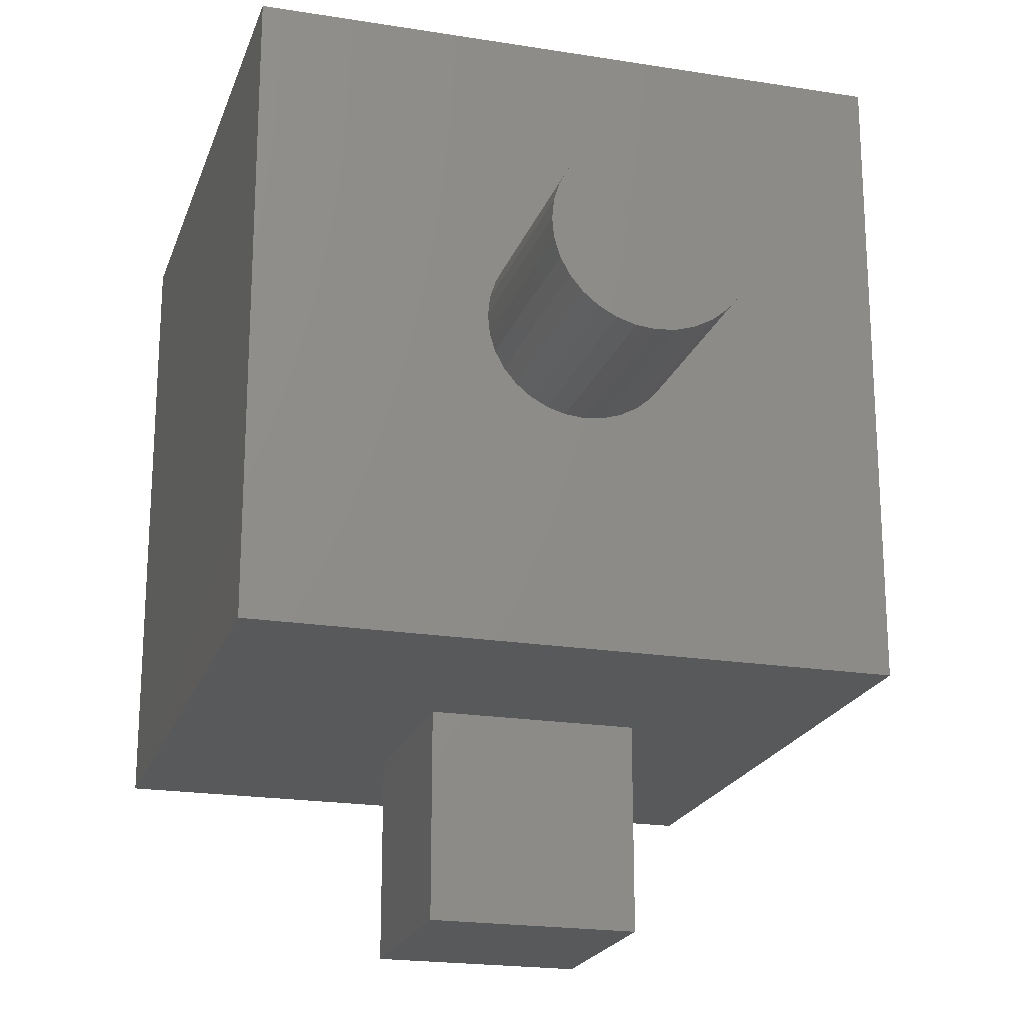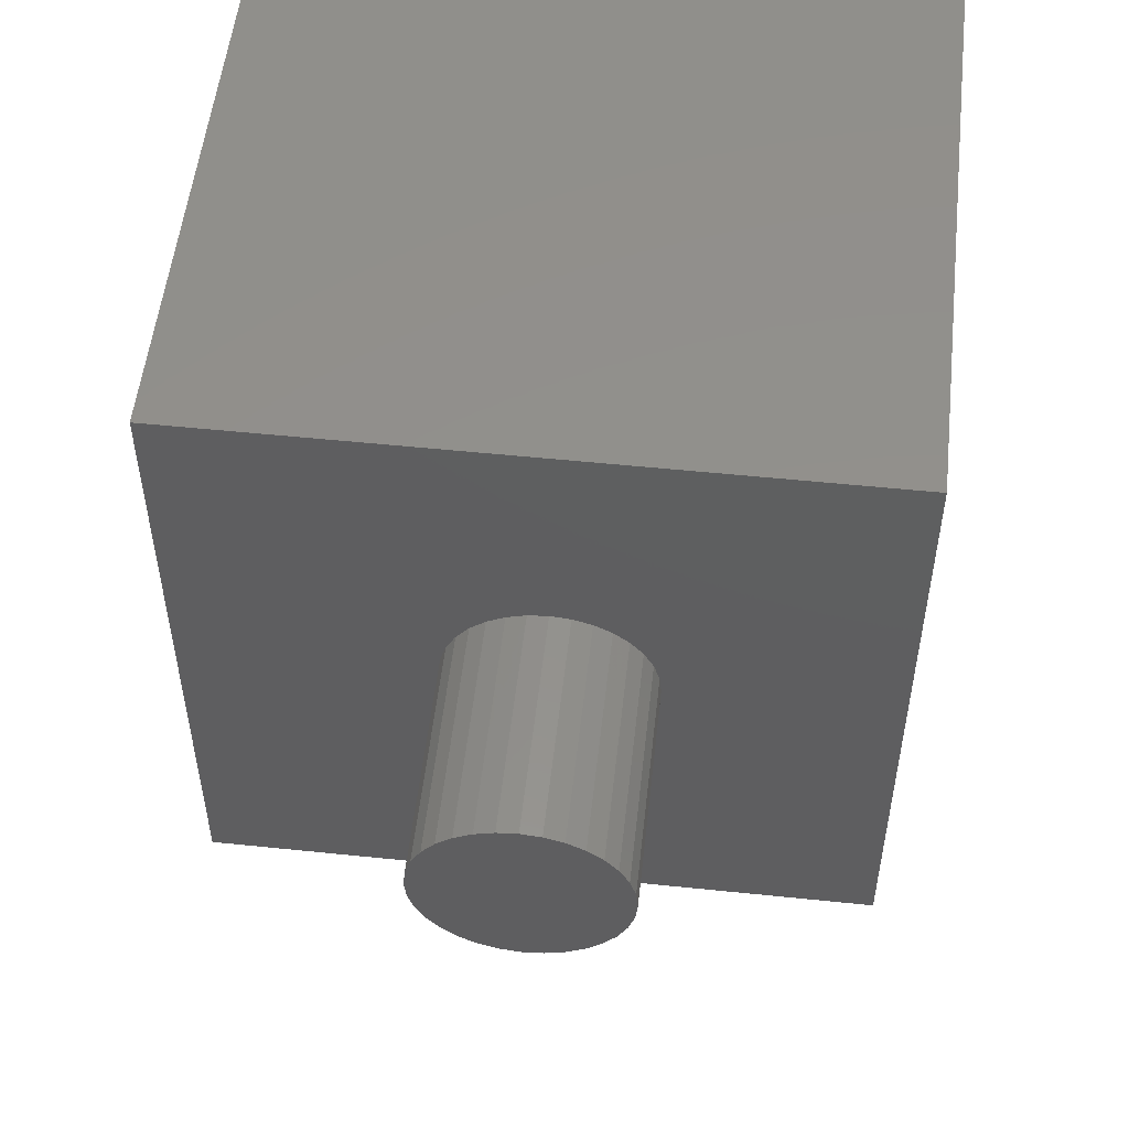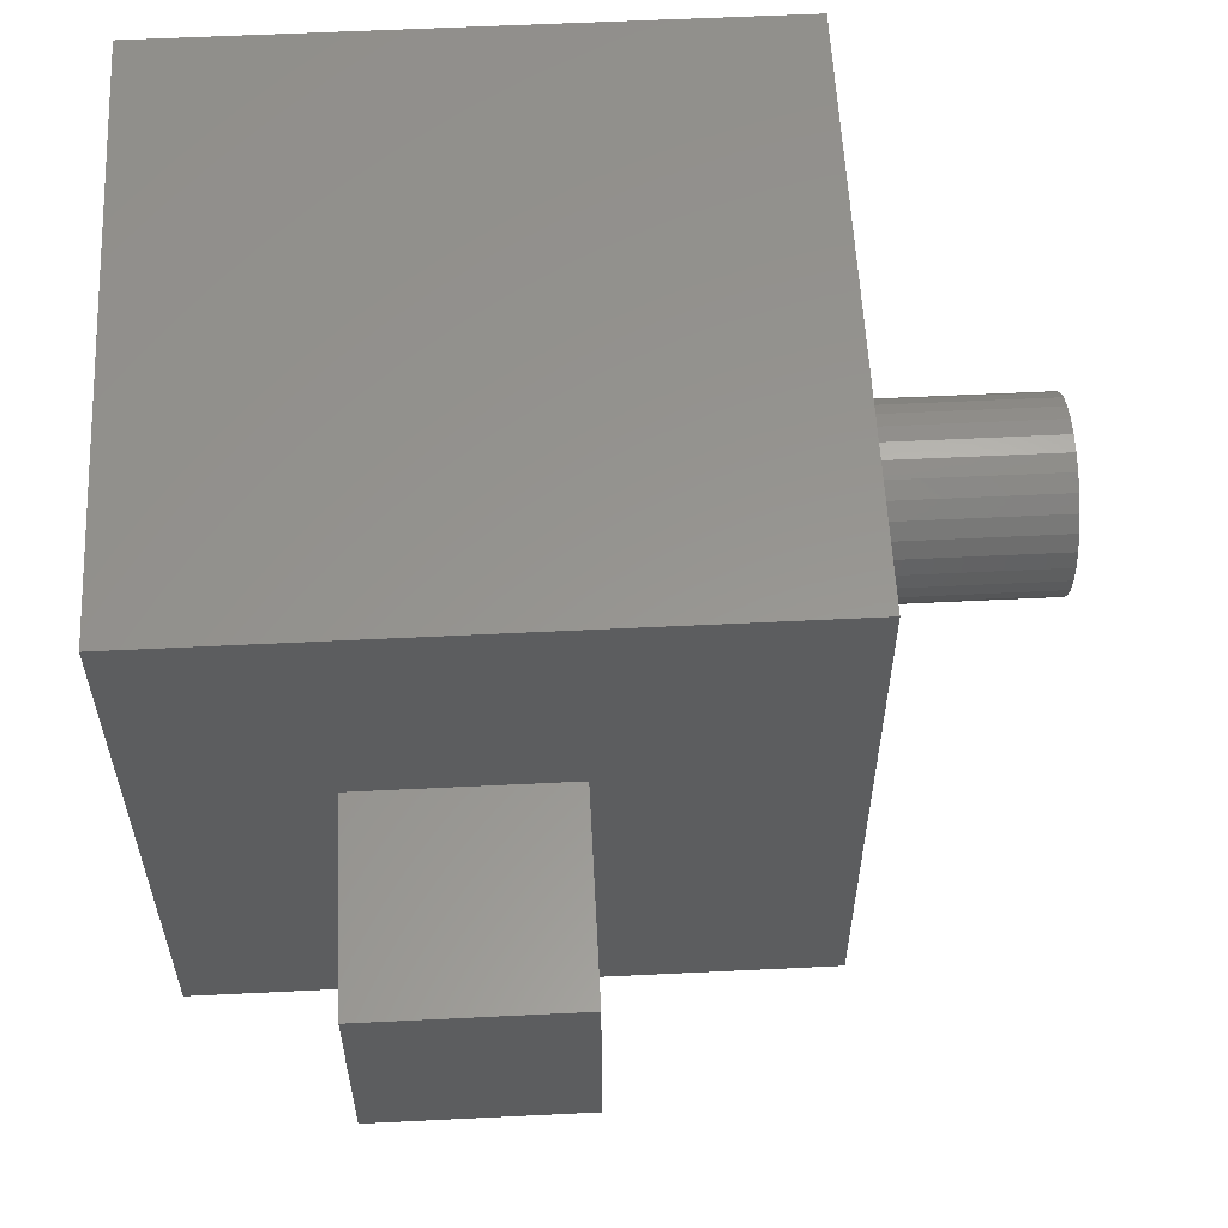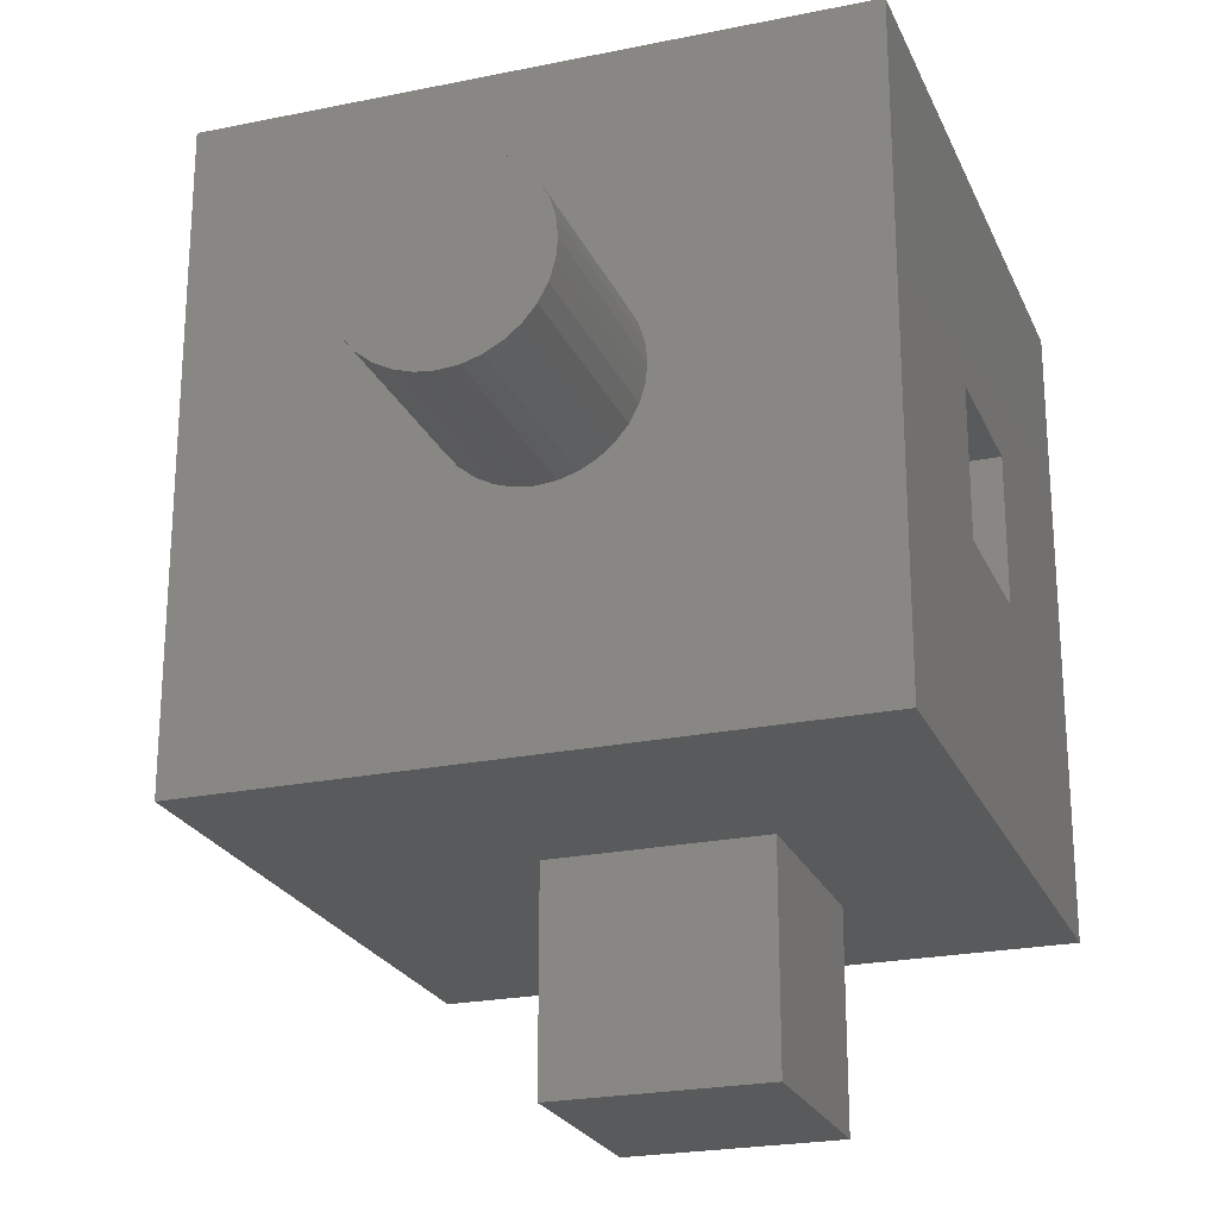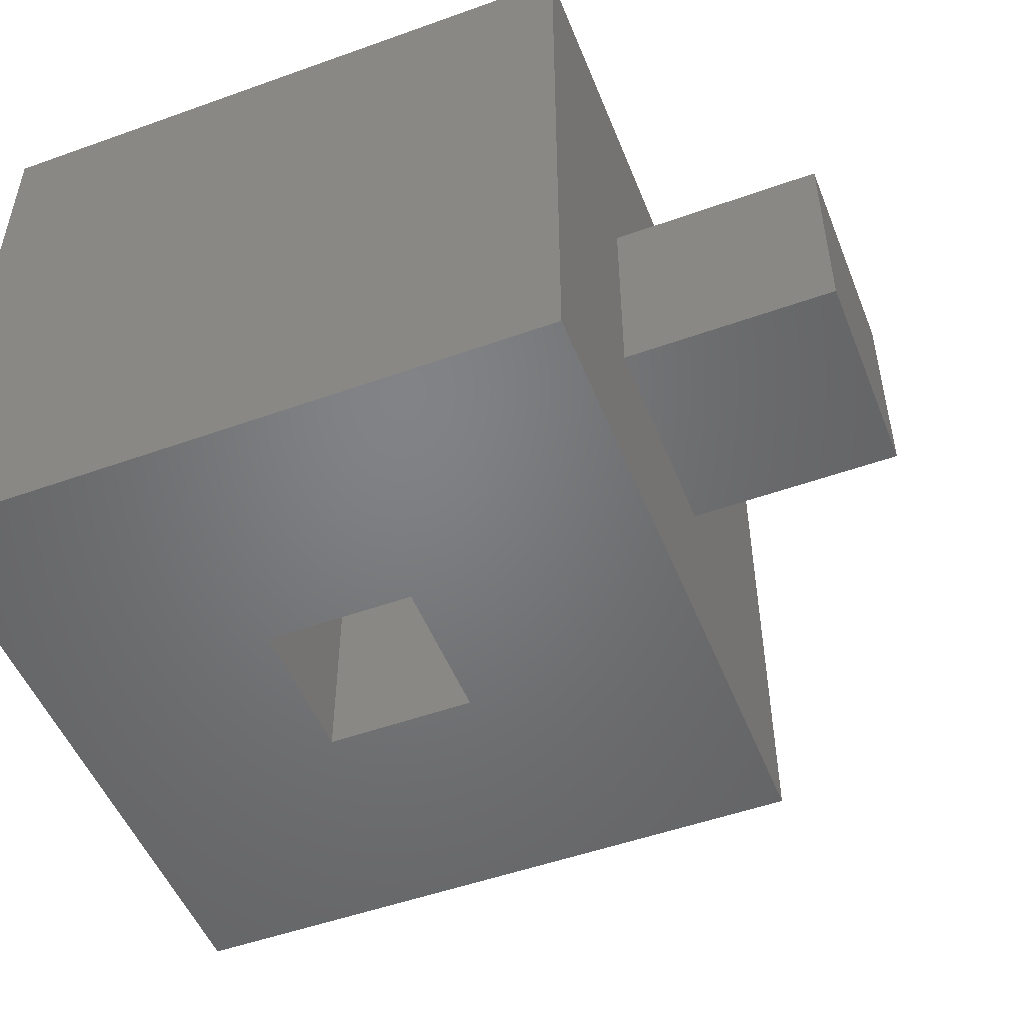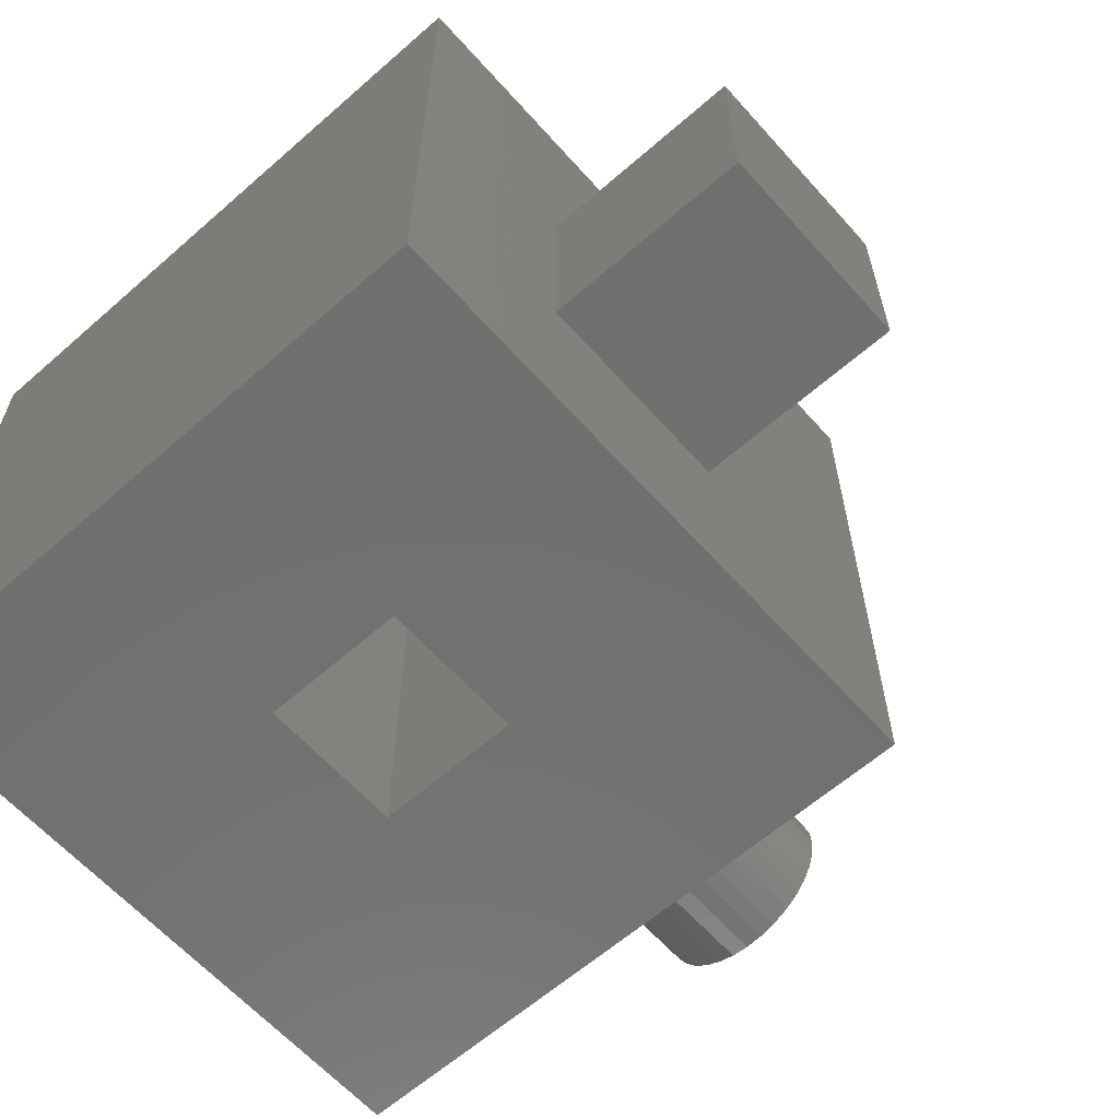
<metadata>
{"format":"stl","ext":"stl","renderer":"f3d","projection":"perspective","resolution":1024,"background":"white","views":[{"elev":-20.7,"azim":73.8,"up":"+Y"},{"elev":53.5,"azim":96.3,"up":"+Y"},{"elev":58.0,"azim":-2.9,"up":"+Z"},{"elev":-23.3,"azim":109.2,"up":"+Y"},{"elev":-50.8,"azim":-68.6,"up":"+Z"},{"elev":-62.0,"azim":-48.4,"up":"+Z"}]}
</metadata>
<code>
# stl→obj: 88 verts, 172 faces
v 0.1094 -0.4688 0.2812
v 0.1094 2.602e-17 0.2812
v 0.1094 -0.212 0.4381
v 0.1094 -0.2258 0.4368
v 0.1094 -0.2397 0.4381
v 0.1094 -0.253 0.4422
v 0.1094 -0.2653 0.4487
v 0.1094 -0.2761 0.4576
v 0.1094 -0.2849 0.4683
v 0.1094 -0.2915 0.4806
v 0.1094 -0.2955 0.494
v 0.1094 -0.4688 0.75
v 0.1094 -0.2969 0.5078
v 0.1094 -0.2955 0.5217
v 0.1094 -0.2915 0.535
v 0.1094 -0.2849 0.5473
v 0.1094 -0.2761 0.5581
v 0.1094 -0.2653 0.5669
v 0.1094 -0.253 0.5735
v 0.1094 -0.2397 0.5775
v 0.1094 -0.2258 0.5789
v 0.1094 -0.212 0.5775
v 0.1094 5.204e-17 0.75
v 0.1094 -0.1548 0.5078
v 0.1094 -0.1561 0.494
v 0.1094 -0.1602 0.4806
v 0.1094 -0.1667 0.4683
v 0.1094 -0.1756 0.4576
v 0.1094 -0.1863 0.4487
v 0.1094 -0.1986 0.4422
v 0.1094 -0.1986 0.5735
v 0.1094 -0.1863 0.5669
v 0.1094 -0.1756 0.5581
v 0.1094 -0.1667 0.5473
v 0.1094 -0.1602 0.535
v 0.1094 -0.1561 0.5217
v 0.2656 -0.1548 0.5078
v 0.2656 -0.1561 0.494
v 0.2656 -0.1602 0.4806
v 0.2656 -0.1667 0.4683
v 0.2656 -0.1756 0.4576
v 0.2656 -0.1863 0.4487
v 0.2656 -0.1986 0.4422
v 0.2656 -0.212 0.4381
v 0.2656 -0.2258 0.4368
v 0.2656 -0.2397 0.4381
v 0.2656 -0.253 0.4422
v 0.2656 -0.2653 0.4487
v 0.2656 -0.2761 0.4576
v 0.2656 -0.2849 0.4683
v 0.2656 -0.2915 0.4806
v 0.2656 -0.2955 0.494
v 0.2656 -0.2969 0.5078
v 0.2656 -0.2955 0.5217
v 0.2656 -0.2915 0.535
v 0.2656 -0.2849 0.5473
v 0.2656 -0.2761 0.5581
v 0.2656 -0.2653 0.5669
v 0.2656 -0.253 0.5735
v 0.2656 -0.2397 0.5775
v 0.2656 -0.2258 0.5789
v 0.2656 -0.212 0.5775
v 0.2656 -0.1986 0.5735
v 0.2656 -0.1863 0.5669
v 0.2656 -0.1756 0.5581
v 0.2656 -0.1667 0.5473
v 0.2656 -0.1602 0.535
v 0.2656 -0.1561 0.5217
v -0.07031 -0.4688 0.4141
v -0.3594 -0.4688 0.2812
v -0.2266 -0.4688 0.4141
v -0.3594 -0.4688 0.75
v -0.2266 -0.4688 0.5703
v -0.07031 -0.4688 0.5703
v -0.2266 -0.625 0.5703
v -0.2266 -0.625 0.4141
v -0.07031 -0.625 0.5703
v -0.07031 -0.625 0.4141
v -0.07031 -0.1797 0.2812
v -0.3594 0 0.2812
v -0.1797 -0.1797 0.2812
v -0.1797 -0.2891 0.2812
v -0.07031 -0.2891 0.2812
v -0.07031 -0.2891 0.5703
v -0.07031 -0.1797 0.5703
v -0.1797 -0.2891 0.5703
v -0.1797 -0.1797 0.5703
v -0.3594 2.602e-17 0.75
f 1 2 3
f 1 3 4
f 1 4 5
f 1 5 6
f 1 6 7
f 1 7 8
f 1 8 9
f 1 9 10
f 1 10 11
f 12 1 11
f 12 11 13
f 12 13 14
f 12 14 15
f 12 15 16
f 12 16 17
f 12 17 18
f 12 18 19
f 12 19 20
f 12 20 21
f 12 21 22
f 12 22 23
f 2 23 24
f 2 24 25
f 2 25 26
f 2 26 27
f 2 27 28
f 2 28 29
f 2 29 30
f 2 30 3
f 23 22 31
f 23 31 32
f 23 32 33
f 23 33 34
f 23 34 35
f 23 35 36
f 23 36 24
f 24 37 25
f 25 37 38
f 25 38 26
f 26 38 39
f 26 39 27
f 27 39 40
f 27 40 28
f 28 40 41
f 28 41 29
f 29 41 42
f 29 42 30
f 30 42 43
f 30 43 3
f 3 43 44
f 3 44 4
f 4 44 45
f 4 45 5
f 5 45 46
f 5 46 6
f 6 46 47
f 6 47 7
f 7 47 48
f 7 48 8
f 8 48 49
f 8 49 9
f 9 49 50
f 9 50 10
f 10 50 51
f 10 51 11
f 11 51 52
f 11 52 13
f 13 52 53
f 13 53 14
f 14 53 54
f 14 54 15
f 15 54 55
f 15 55 16
f 16 55 56
f 16 56 17
f 17 56 57
f 17 57 18
f 18 57 58
f 18 58 19
f 19 58 59
f 19 59 20
f 20 59 60
f 20 60 21
f 21 60 61
f 21 61 22
f 22 61 62
f 22 62 31
f 31 62 63
f 31 63 32
f 32 63 64
f 32 64 33
f 33 64 65
f 33 65 34
f 34 65 66
f 34 66 35
f 35 66 67
f 35 67 36
f 36 67 68
f 36 68 24
f 24 68 37
f 60 62 61
f 62 60 59
f 62 59 63
f 63 59 58
f 63 58 64
f 64 58 57
f 64 57 65
f 65 57 56
f 65 56 66
f 40 49 41
f 41 49 48
f 41 48 42
f 42 48 47
f 42 47 43
f 43 47 46
f 43 46 44
f 44 46 45
f 66 56 67
f 67 56 55
f 67 55 68
f 68 55 54
f 68 54 37
f 37 54 53
f 37 53 38
f 38 53 52
f 38 52 39
f 39 52 51
f 39 51 40
f 40 51 50
f 40 50 49
f 1 69 70
f 70 69 71
f 70 71 72
f 72 71 73
f 72 73 12
f 12 73 74
f 12 74 1
f 1 74 69
f 73 71 75
f 75 71 76
f 74 73 77
f 77 73 75
f 69 74 78
f 78 74 77
f 71 69 76
f 76 69 78
f 76 78 75
f 75 78 77
f 2 79 80
f 80 79 81
f 80 81 70
f 70 81 82
f 70 82 1
f 1 82 83
f 1 83 2
f 2 83 79
f 83 84 79
f 79 84 85
f 86 82 87
f 87 82 81
f 81 79 87
f 87 79 85
f 82 86 83
f 83 86 84
f 85 84 87
f 87 84 86
f 80 88 2
f 2 88 23
f 88 80 72
f 72 80 70
f 23 88 12
f 12 88 72

</code>
